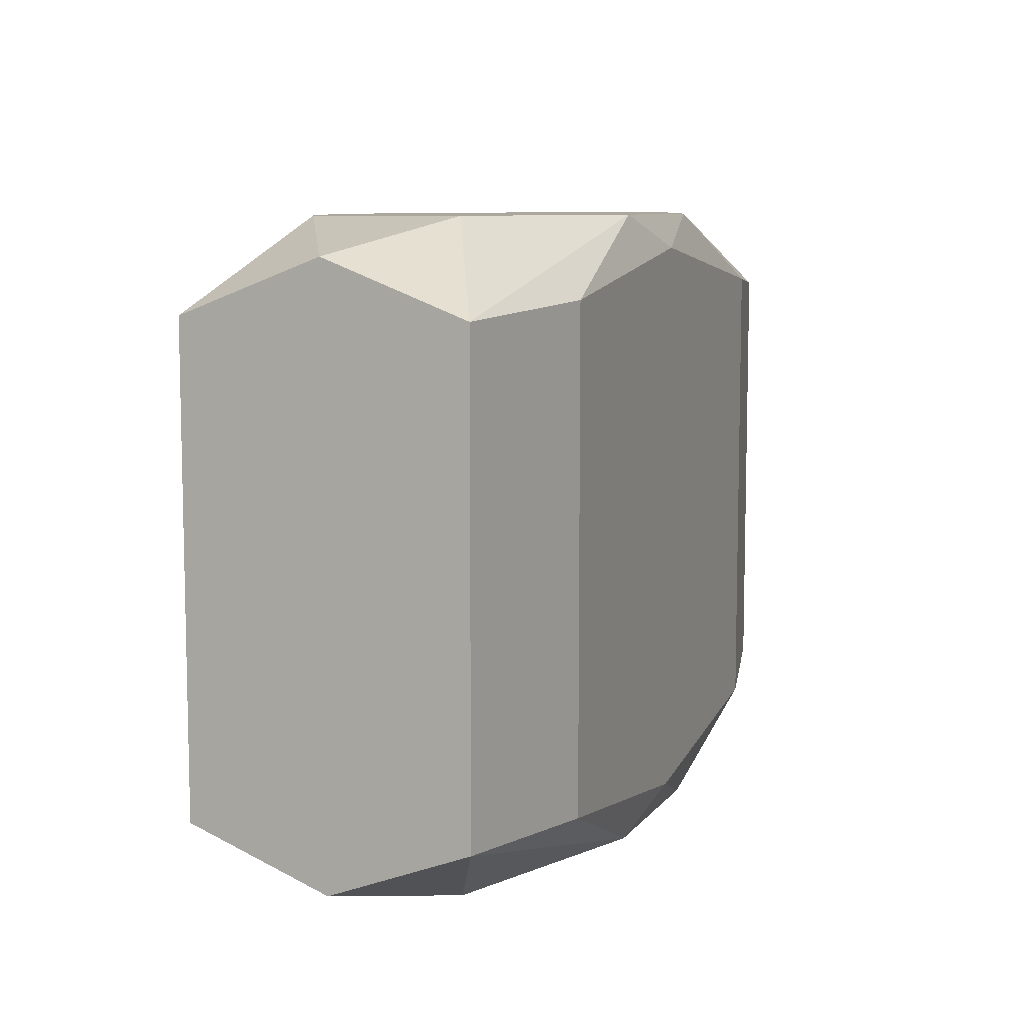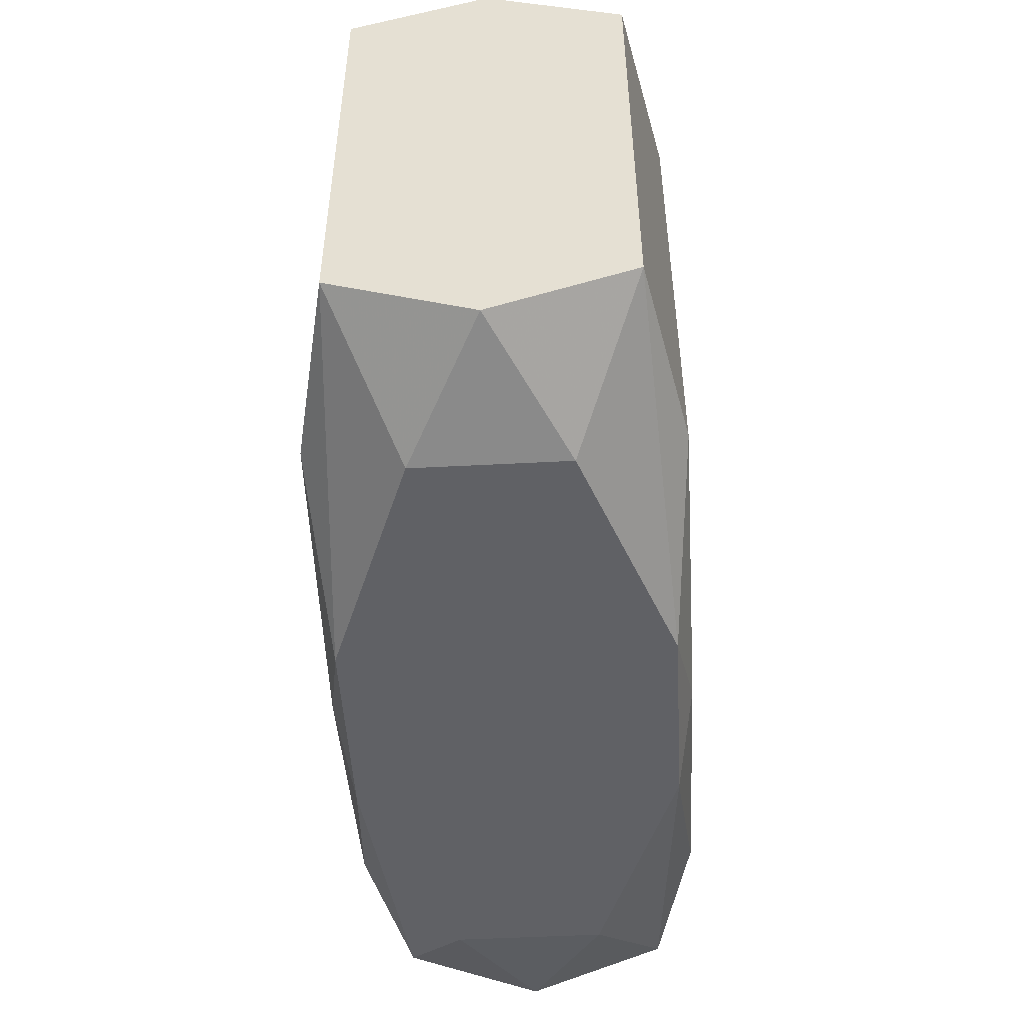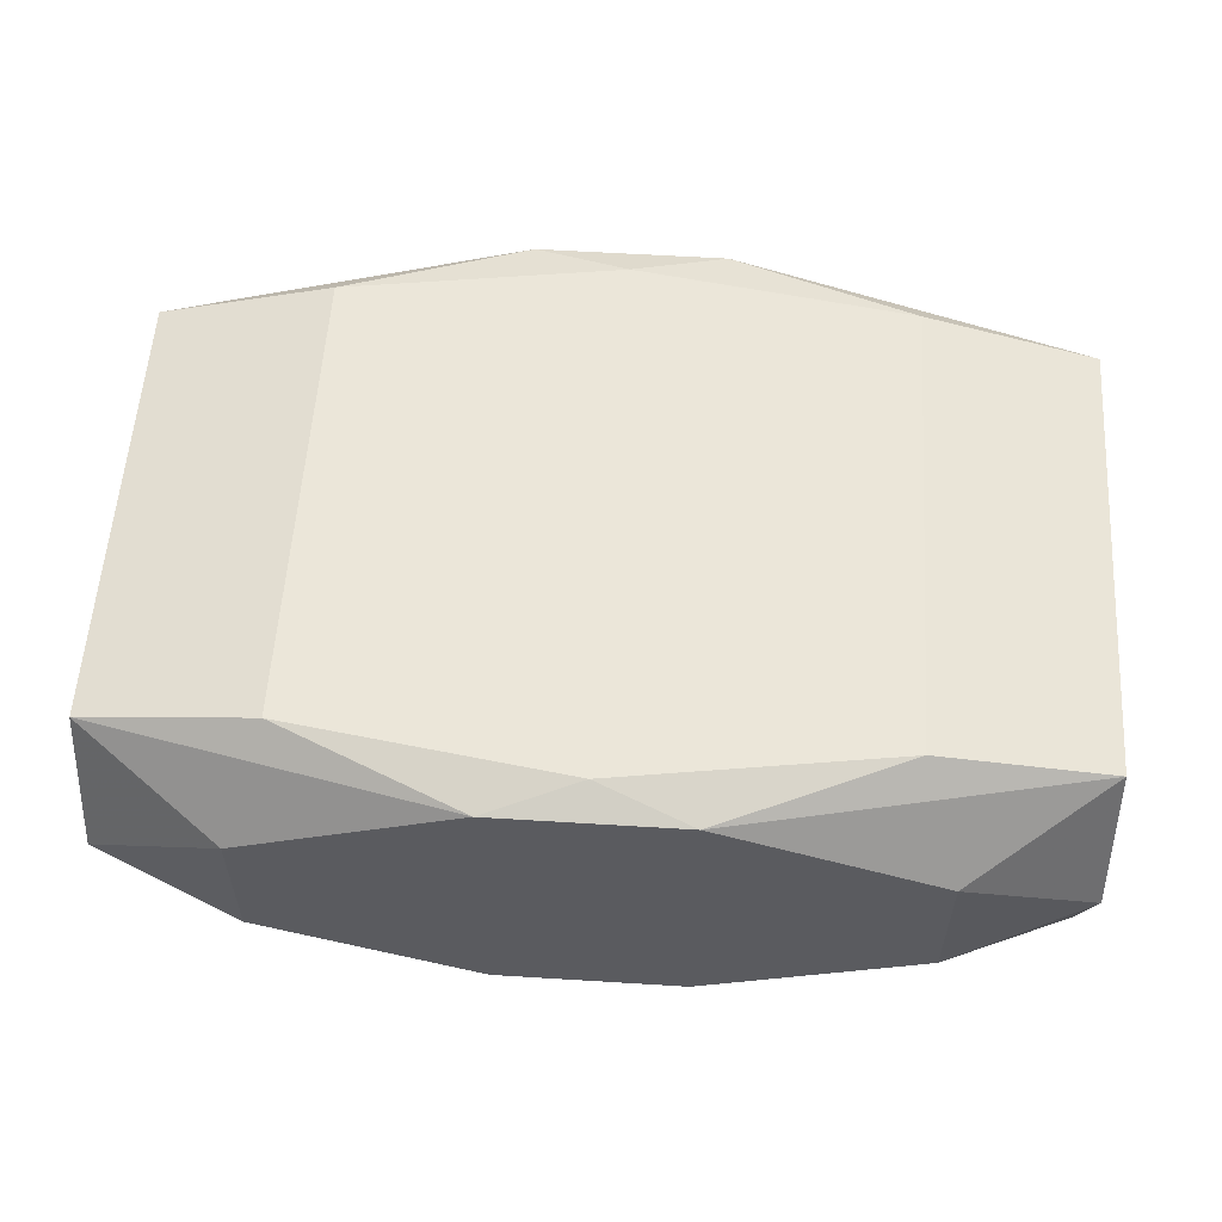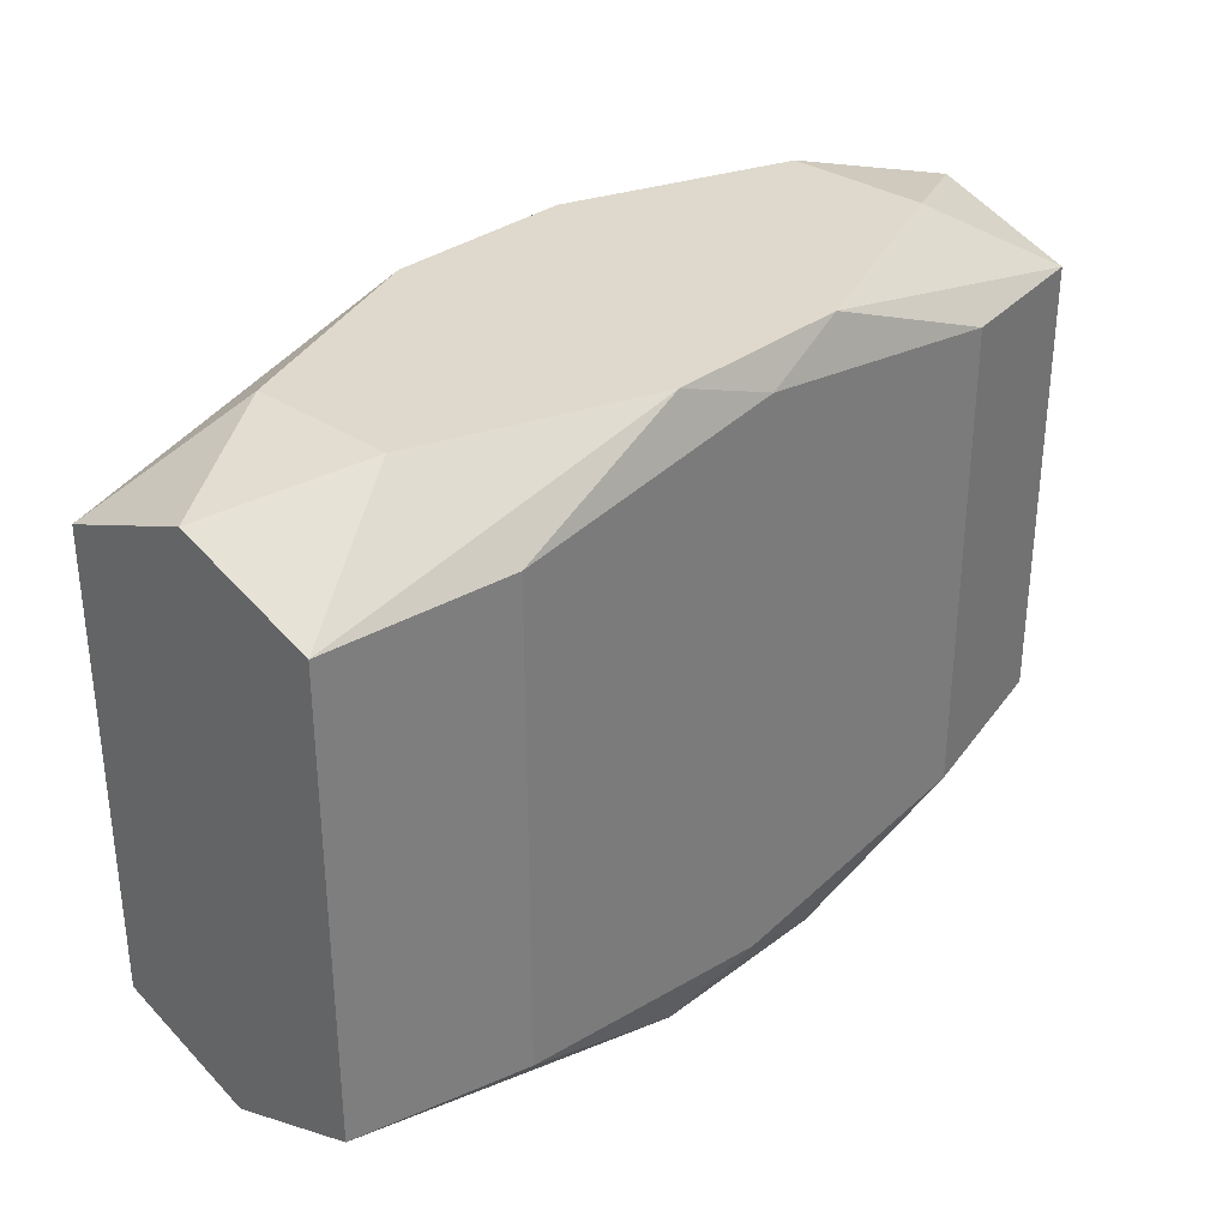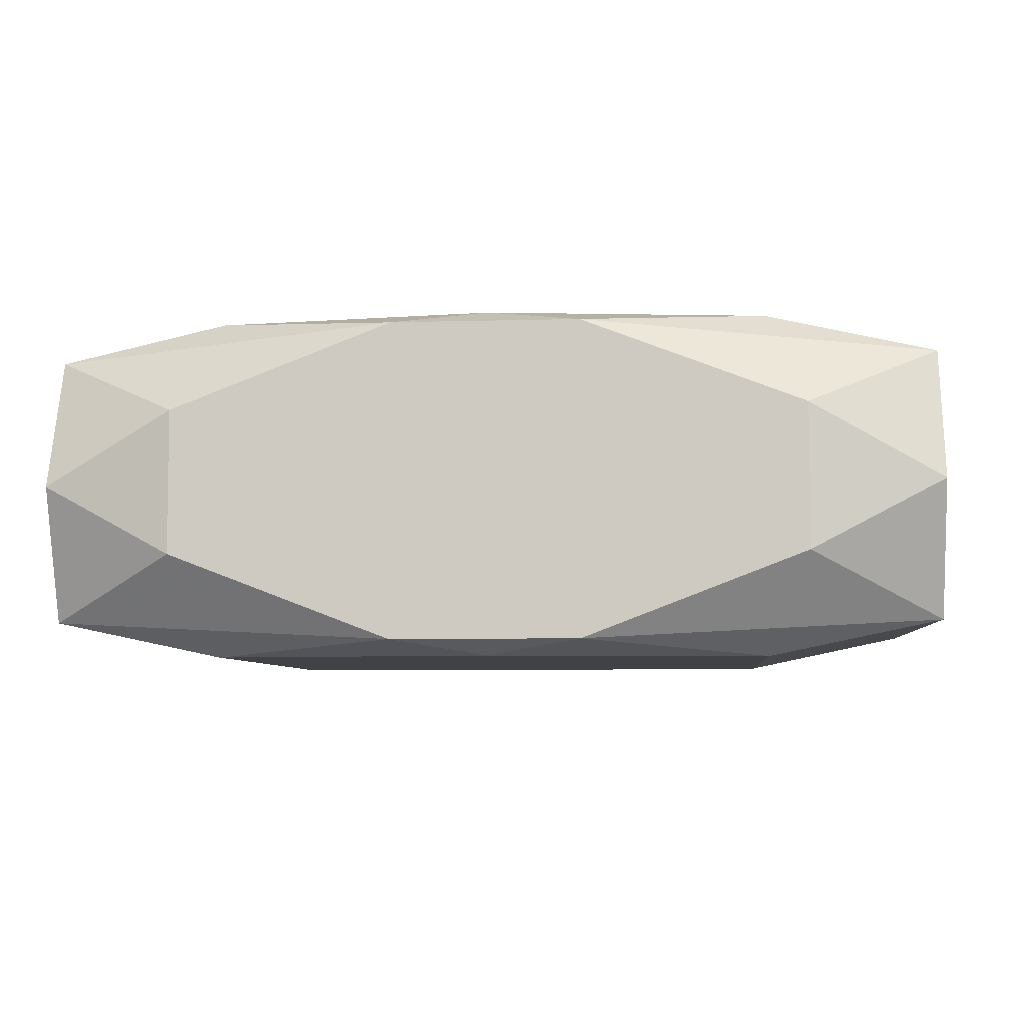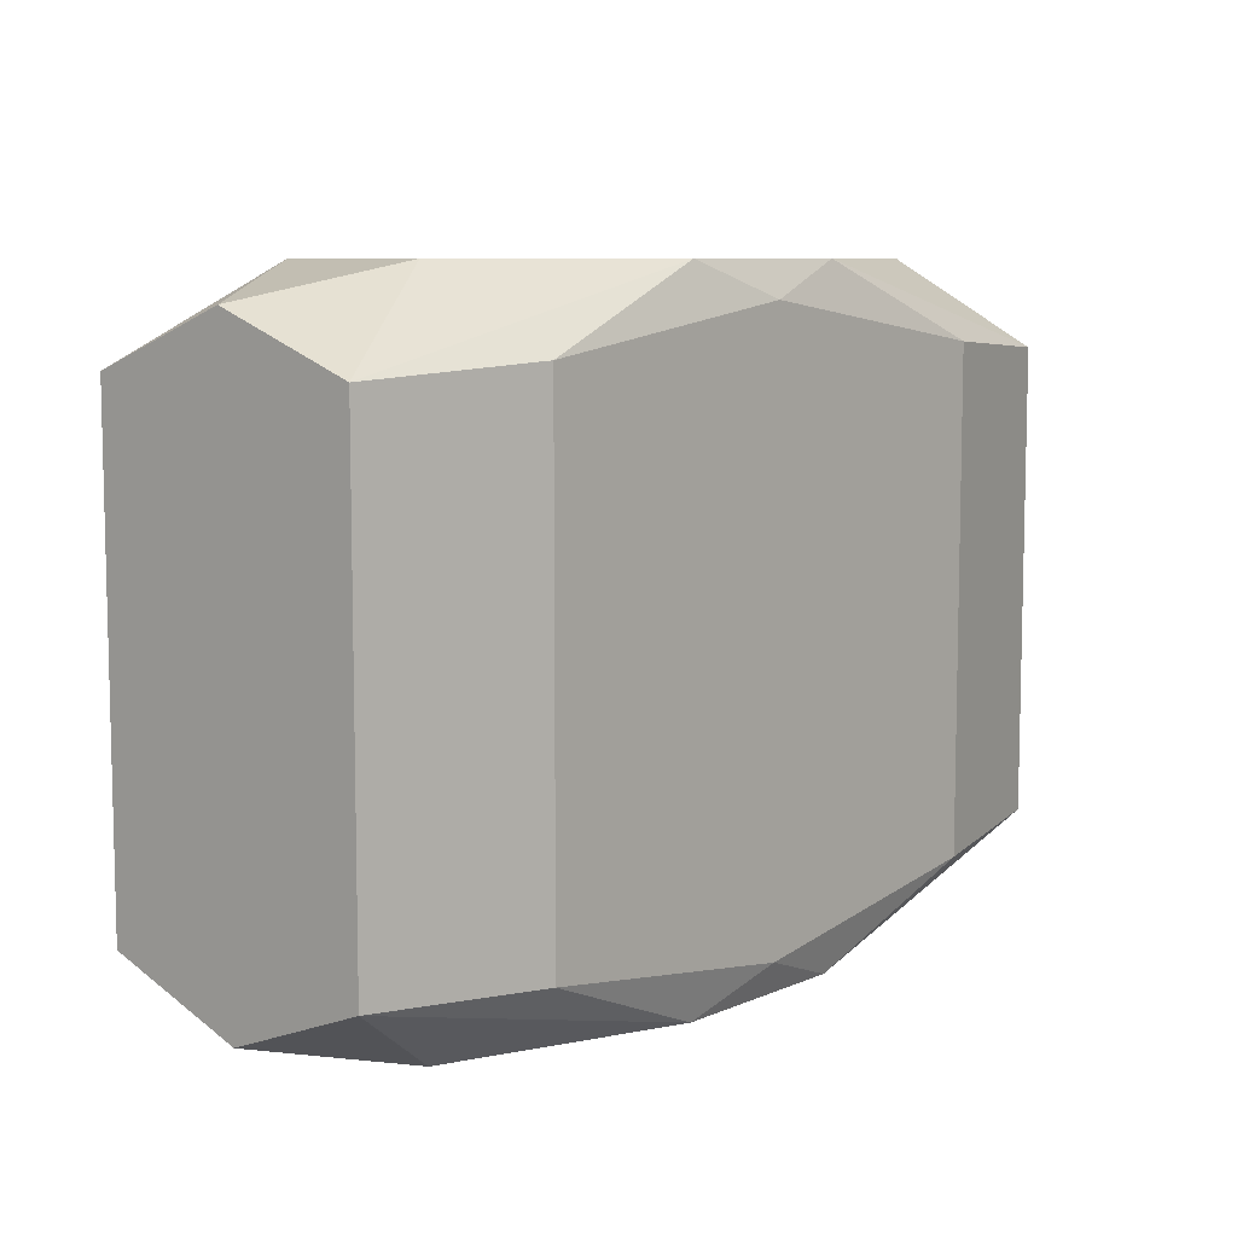
<metadata>
{"format":"obj","ext":"obj","renderer":"f3d","projection":"perspective","resolution":1024,"background":"white","views":[{"elev":8.4,"azim":-69.0,"up":"+Y"},{"elev":-49.9,"azim":93.3,"up":"+Y"},{"elev":56.9,"azim":3.7,"up":"+Z"},{"elev":32.1,"azim":-46.6,"up":"+Y"},{"elev":-6.1,"azim":-175.0,"up":"+Z"},{"elev":8.1,"azim":130.1,"up":"+Y"}]}
</metadata>
<code>
v -0 0.01373 0.008487
v -0 0.01373 -0.008487
v -0 0.01538 -0
v 0 -0.01538 0.00437
v 0 -0.01373 0.008487
v 0 -0.01373 -0.008487
v -0.01556 0.01538 0.003561
v -0.01556 0.01538 -0.003561
v -0.01556 -0.01538 0.003561
v -0.01556 -0.01538 -0.003561
v -0.006141 0.009937 0.008487
v 0.004634 0.01538 -0.007736
v 0.004634 0.01538 0.007736
v 0.004634 -0.01538 -0.007736
v 0.004634 -0.01538 0.007736
v 0.01373 0 0.008487
v 0.01373 0 -0.008487
v 0.01373 -0.005245 0.008487
v 0.01373 0.01173 0.008487
v 0.01373 0.01173 -0.008487
v 0.01373 -0.01173 0.008487
v 0.01373 -0.01173 -0.008487
v -0.002411 -0 -0.008487
v 0.02224 0.01375 -0
v 0.02224 0.0038 0.006148
v 0.02224 0.01119 -0.006702
v 0.02224 0.01119 0.006702
v 0.02224 -0.01119 -0.006702
v 0.02224 -0.01119 0.006702
v 0.02224 -0.01375 -0
v 0.009506 0.01538 -0.005875
v 0.009506 0.01538 0.005875
v 0.009506 -0.01538 -0.005875
v 0.009506 -0.01538 0.005875
v 0.001965 0.008588 0.008487
v 0.001965 0.008588 -0.008487
v -0.009506 0.01538 -0.005875
v -0.009506 0.01538 0.005875
v -0.02224 -0 0
v -0.02224 0.01375 0
v -0.02224 0.01119 -0.006702
v -0.02224 0.01119 0.006702
v -0.02224 -0.006319 0
v -0.02224 -0.01119 -0.006702
v -0.02224 -0.01119 0.006702
v -0.02224 -0.01375 0
v -0.003242 -0.005245 0.008487
v -0.01373 -0 0.008487
v -0.01373 -0 -0.008487
v -0.01373 0.01173 0.008487
v -0.01373 0.01173 -0.008487
v -0.01373 -0.01173 0.008487
v -0.01373 -0.01173 -0.008487
v -0.01373 0.005245 0.008487
v -0.01373 0.005245 -0.008487
v -0.004634 0.01538 -0.007736
v -0.004634 0.01538 0.007736
v -0.004634 -0.01538 -0.007736
v -0.004634 -0.01538 0.007736
v 0.01556 0.01538 0.003561
v 0.01556 0.01538 -0.003561
v 0.01556 -0.01538 0.003561
v 0.01556 -0.01538 -0.003561
f 41 53 44
f 44 43 41
f 46 43 44
f 41 42 40
f 40 8 41
f 27 29 25
f 25 26 27
f 29 26 25
f 3 61 31
f 31 26 12
f 31 61 26
f 27 26 24
f 26 61 24
f 32 61 3
f 3 13 32
f 32 13 27
f 39 42 41
f 41 43 39
f 39 43 42
f 45 43 46
f 42 43 45
f 35 11 47
f 47 16 35
f 21 16 47
f 41 51 55
f 56 51 41
f 60 24 61
f 61 32 60
f 27 24 60
f 60 32 27
f 8 40 7
f 7 40 42
f 7 13 3
f 13 57 1
f 48 45 52
f 48 54 42
f 42 45 48
f 48 52 47
f 47 11 48
f 11 54 48
f 18 21 29
f 6 53 22
f 22 14 6
f 28 26 29
f 29 30 28
f 22 26 28
f 28 30 63
f 63 33 28
f 28 14 22
f 28 33 14
f 29 21 15
f 12 26 20
f 49 53 41
f 41 55 49
f 22 53 49
f 12 56 37
f 3 31 37
f 37 31 12
f 41 8 37
f 37 56 41
f 37 7 3
f 8 7 37
f 38 57 13
f 13 7 38
f 42 57 38
f 38 7 42
f 50 57 42
f 50 1 57
f 11 1 50
f 42 54 50
f 50 54 11
f 19 35 16
f 19 29 27
f 11 35 19
f 19 1 11
f 27 13 19
f 13 1 19
f 19 18 29
f 53 6 58
f 58 6 14
f 58 44 53
f 46 44 10
f 44 58 10
f 10 58 14
f 14 33 10
f 5 15 21
f 47 52 5
f 5 21 47
f 9 45 46
f 46 10 9
f 9 10 33
f 29 15 34
f 12 20 2
f 2 56 12
f 51 56 2
f 17 26 22
f 17 20 26
f 23 49 51
f 22 49 23
f 62 33 63
f 62 34 33
f 63 30 62
f 62 30 29
f 29 34 62
f 4 34 15
f 4 9 33
f 33 34 4
f 22 23 36
f 51 2 36
f 36 23 51
f 36 20 22
f 36 2 20
f 59 4 15
f 9 4 59
f 45 9 59
f 59 5 52
f 15 5 59
f 52 45 59

</code>
